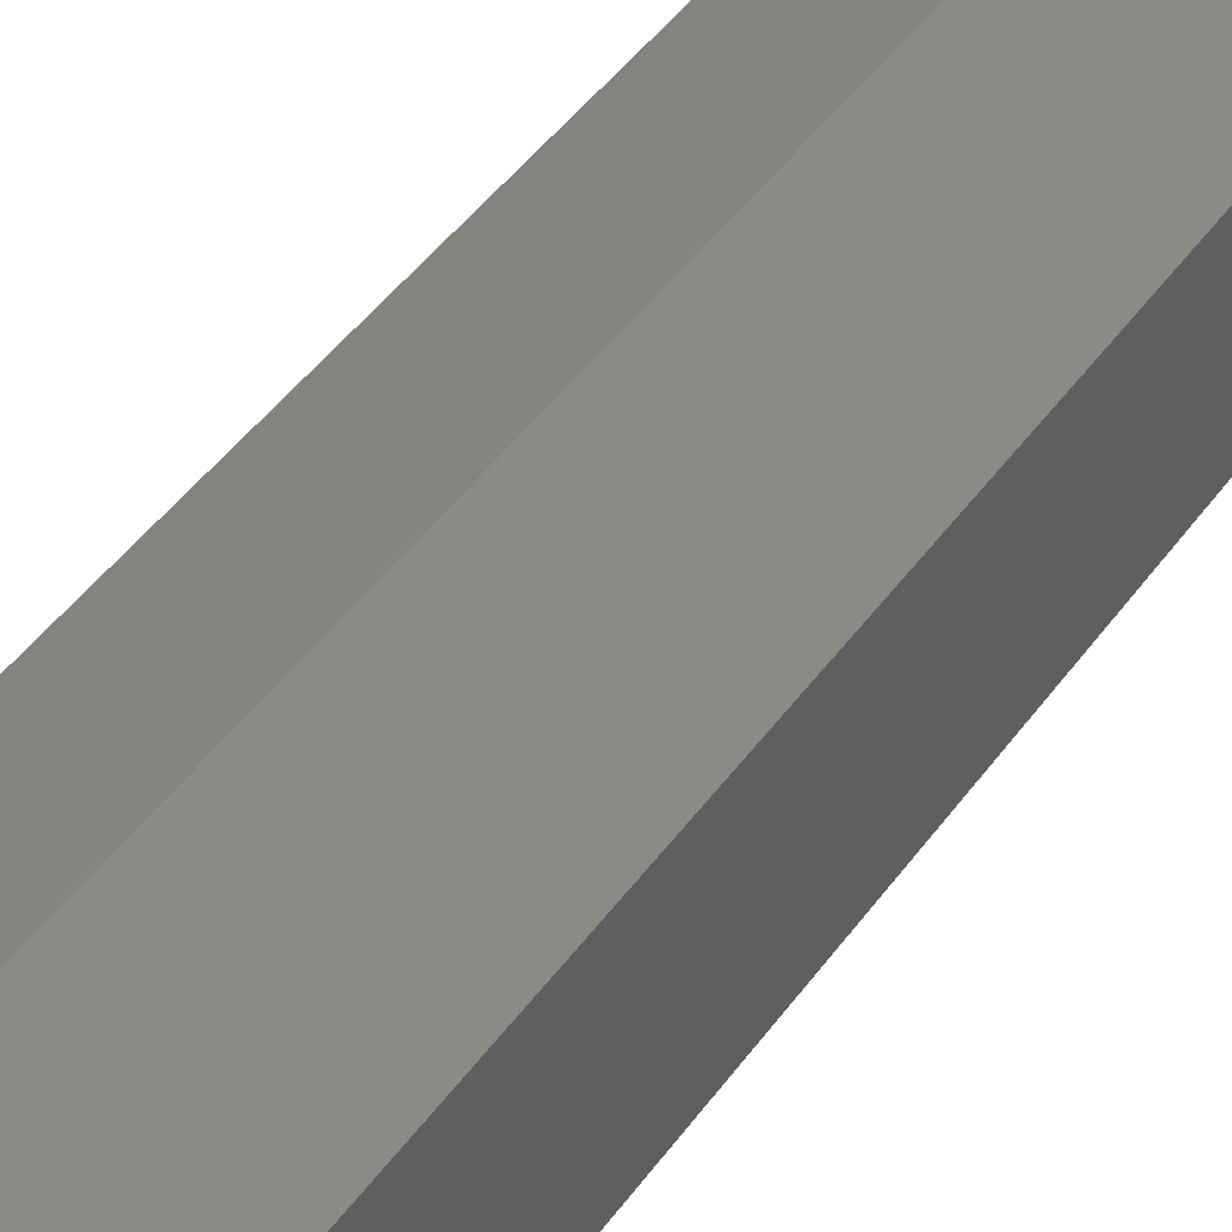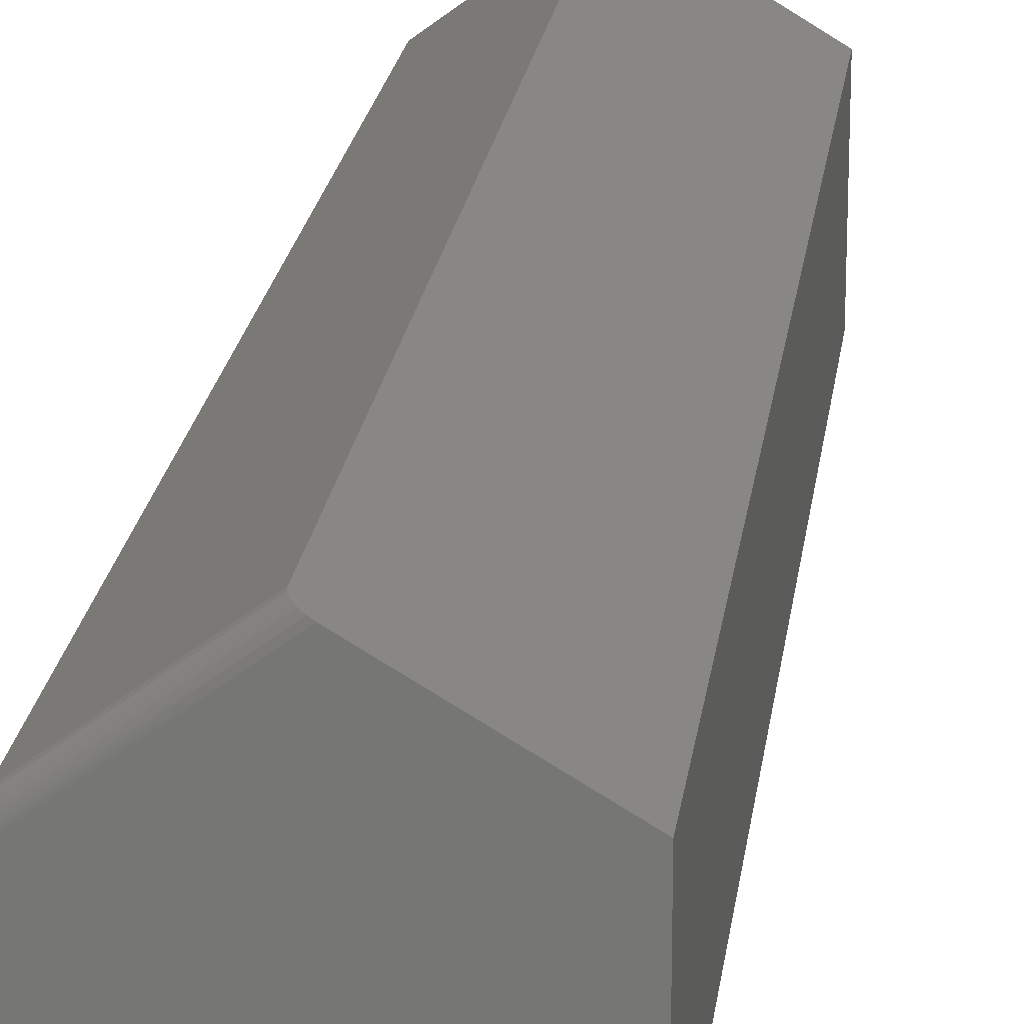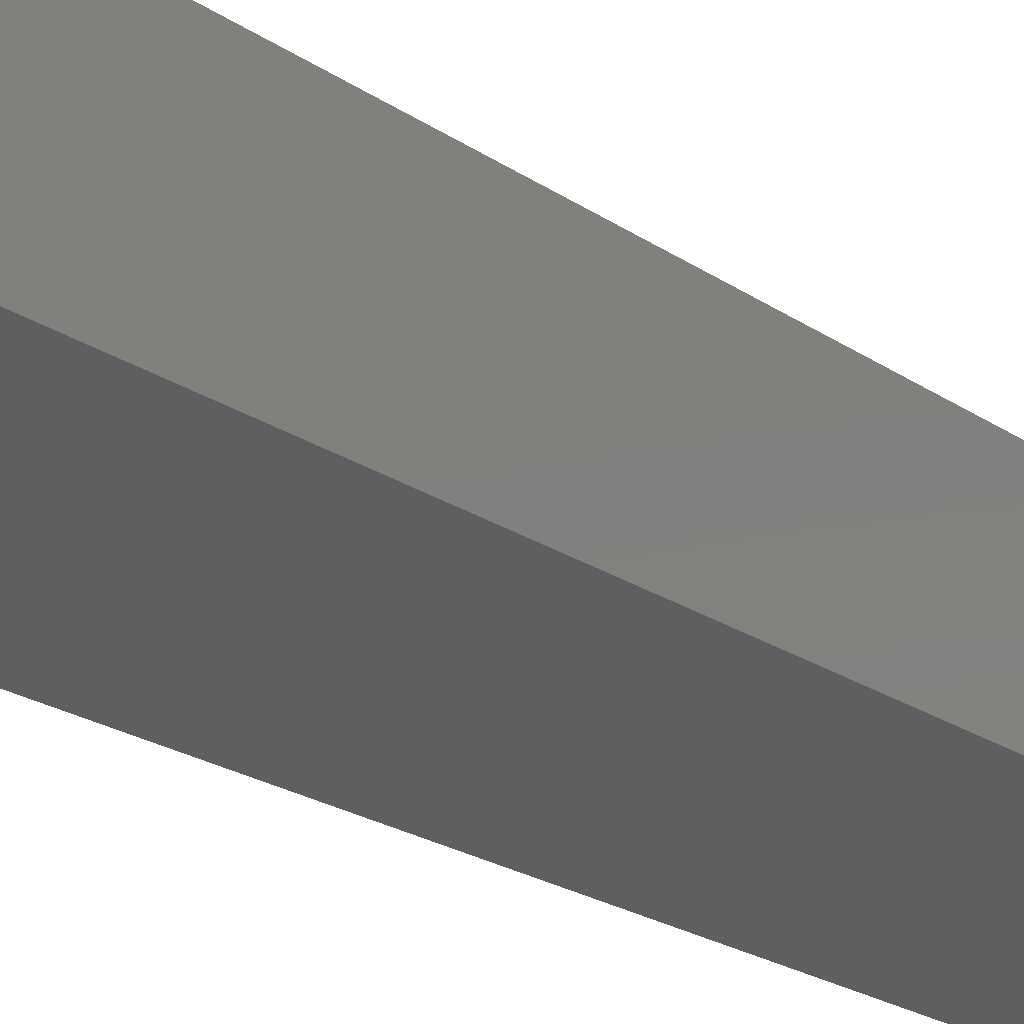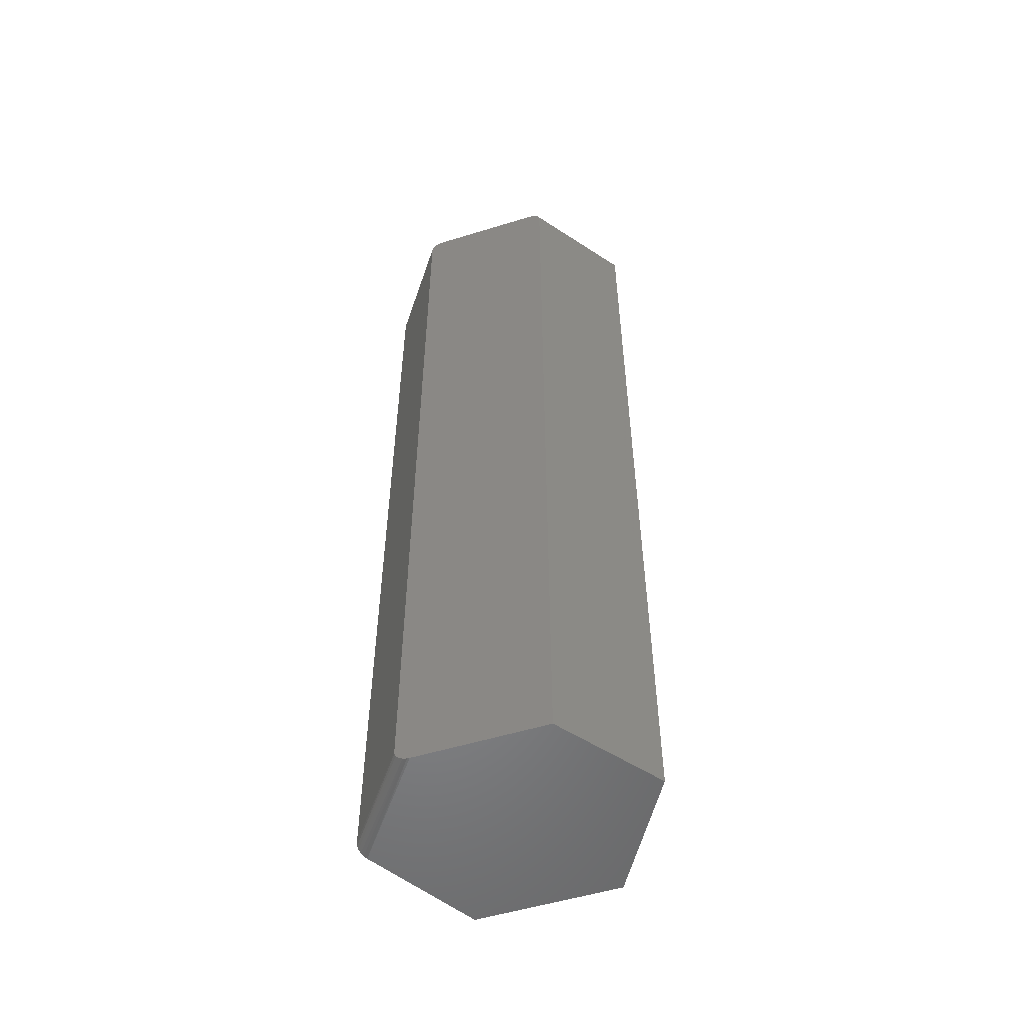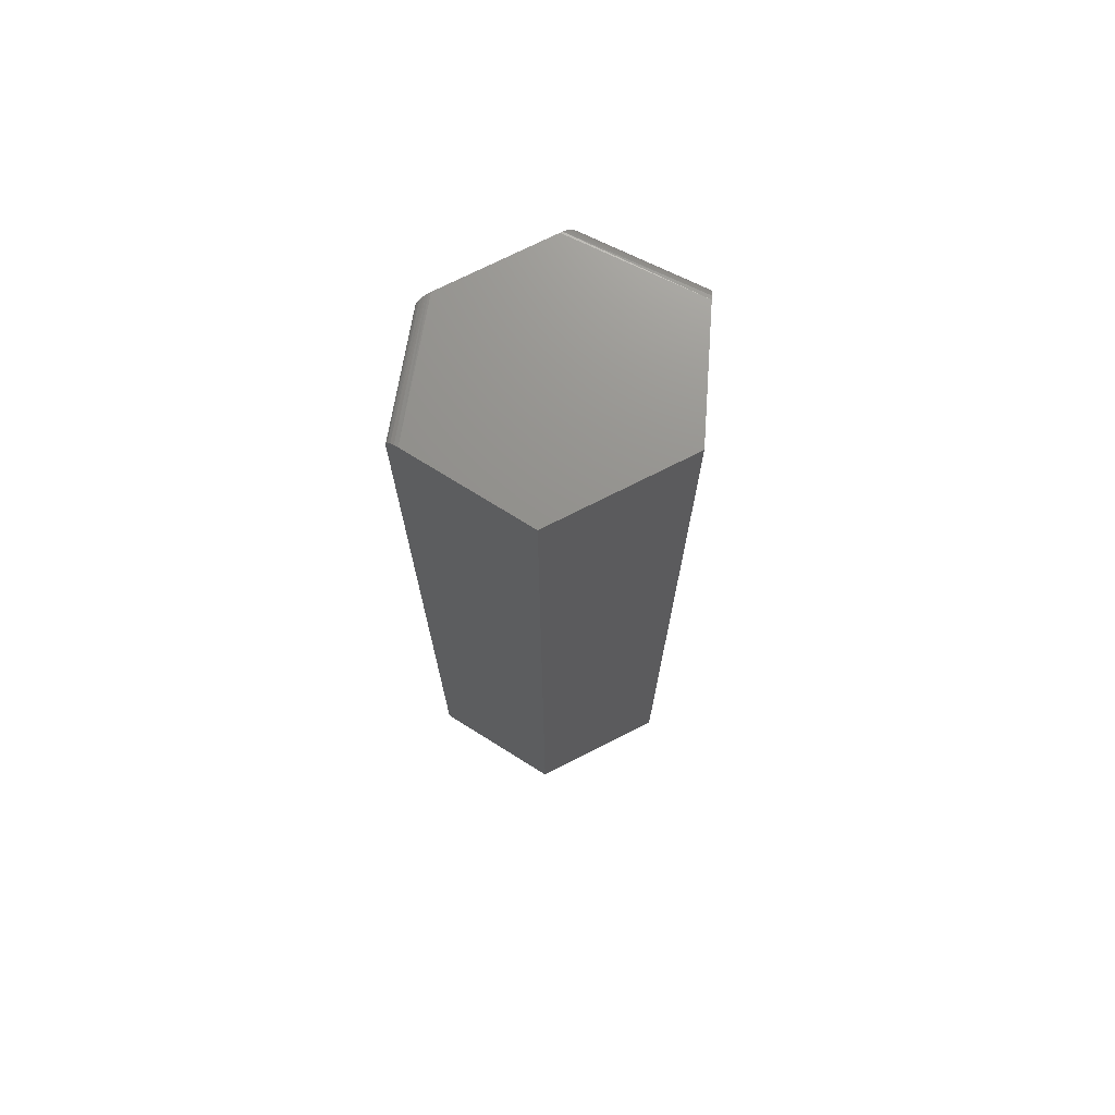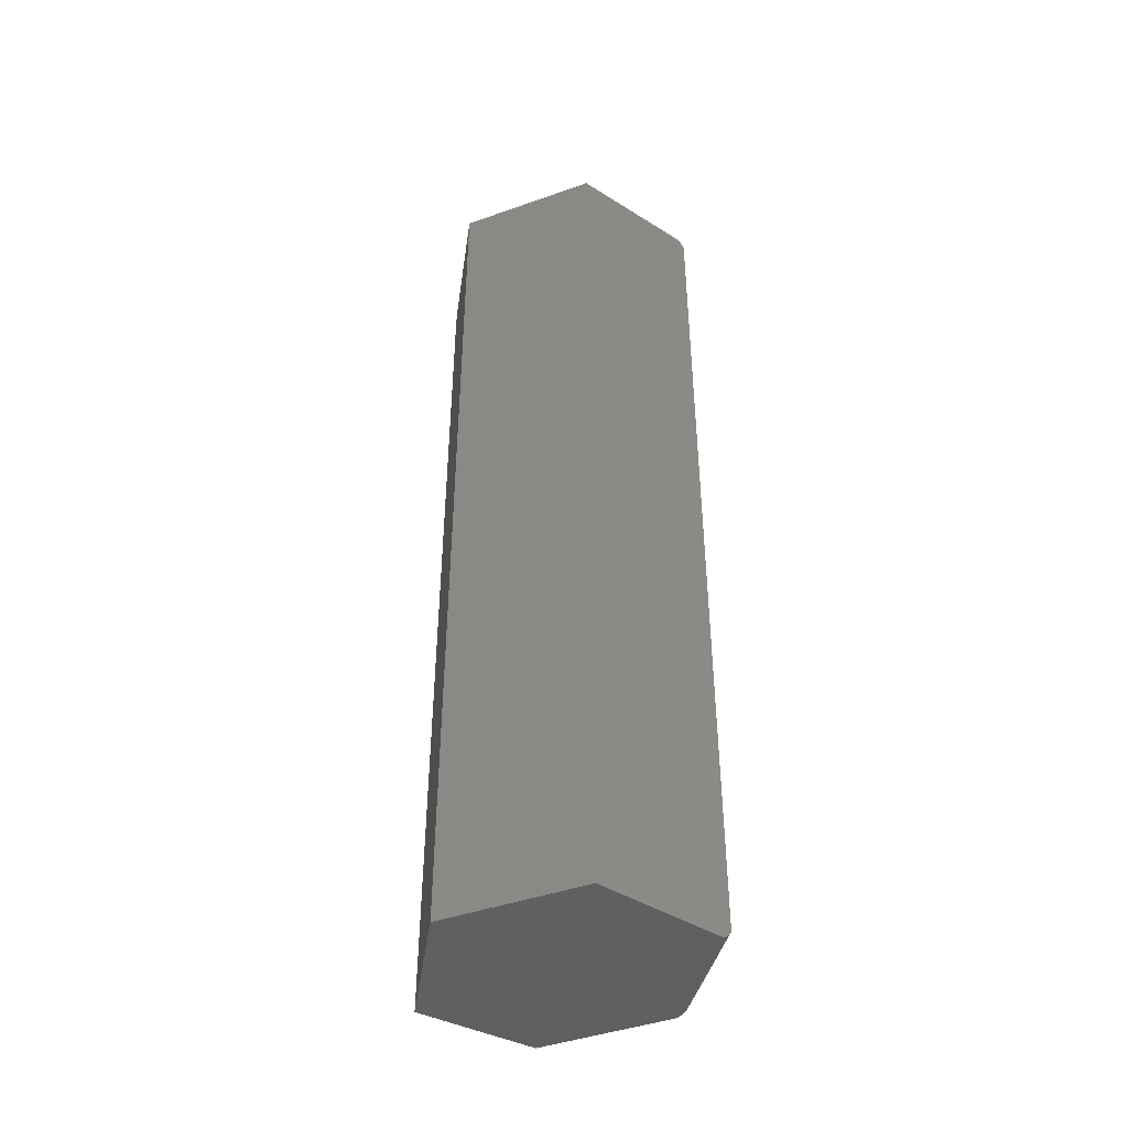
<metadata>
{"format":"stl","ext":"stl","renderer":"f3d","projection":"perspective","resolution":1024,"background":"white","views":[{"elev":44.1,"azim":32.8,"up":"+Z"},{"elev":20.4,"azim":-172.9,"up":"+Z"},{"elev":-20.2,"azim":-142.1,"up":"+Z"},{"elev":-53.4,"azim":108.2,"up":"+Y"},{"elev":72.2,"azim":-117.0,"up":"+Y"},{"elev":-43.7,"azim":-67.4,"up":"+Y"}]}
</metadata>
<code>
# stl→obj: 48 verts, 92 faces
v 0.07105 -0.007812 -0.04737
v 0.07105 -0.007812 0.04737
v 0.07105 -0.6094 0.04737
v 0.07105 -0.006588 -0.04725
v 0.07105 -0.005394 0.04689
v 0.07105 -0.004266 -0.0463
v 0.07105 -0.002304 -0.04453
v 0.07105 -0.003229 0.04551
v 0.07105 -0.0008733 -0.04209
v 0.07105 -0.6129 0.0463
v 0.07105 -0.6149 0.04453
v 0.07105 -0.6163 0.04209
v 0.07105 -0.6168 0.04069
v 0.07105 -0.6171 0.03921
v 0.07105 -0.6172 0.0376
v 0.07105 -0.6172 -0.04737
v 0.07105 -0.6106 0.04725
v 0.07105 -0.001513 0.04338
v 0.07105 -0.0003999 -0.04069
v 0.07105 -0.0001059 -0.03921
v 0.07105 9.116e-17 -0.0376
v 0.07105 9.116e-17 0.0376
v 0.07105 -0.0001059 0.03921
v 0.07105 -0.0003999 0.04069
v 0.07105 -0.0008733 0.04209
v 0.0006609 8.334e-17 0.0904
v 0.004905 -0.001486 0.09294
v 0.002886 -0.0003788 0.09173
v -0.07105 7.538e-17 0.04737
v 0.0006609 -0.6172 0.0904
v 0.002886 -0.6168 0.09173
v 0.004905 -0.6157 0.09294
v -0.07105 -0.6172 0.04737
v 0.006507 -0.614 0.0939
v 0.007538 -0.6118 0.09452
v 0.007895 -0.6094 0.09474
v 0.007895 -0.007812 0.09474
v 0.007538 -0.005391 0.09452
v 0.006507 -0.003211 0.0939
v -0.07105 -0.6172 -0.04737
v 0.007895 -0.6172 -0.09474
v 0.0006609 8.334e-17 -0.0904
v -0.07105 7.538e-17 -0.04737
v 0.007895 -0.007812 -0.09474
v 0.002886 -0.0003788 -0.09173
v 0.004905 -0.001486 -0.09294
v 0.006507 -0.003211 -0.0939
v 0.007538 -0.005391 -0.09452
f 1 2 3
f 1 4 2
f 2 4 5
f 4 6 5
f 5 6 7
f 5 7 8
f 8 7 9
f 10 11 12
f 10 12 13
f 10 13 14
f 10 14 15
f 10 15 16
f 16 1 3
f 16 3 17
f 16 17 10
f 18 8 9
f 18 9 19
f 18 19 20
f 18 20 21
f 18 21 22
f 18 22 23
f 18 23 24
f 18 24 25
f 26 27 28
f 26 29 27
f 30 31 32
f 33 30 32
f 33 32 34
f 33 34 35
f 33 35 36
f 33 36 37
f 33 37 29
f 29 37 38
f 29 38 39
f 29 39 27
f 2 37 3
f 3 37 36
f 16 40 41
f 40 16 33
f 33 16 15
f 33 15 30
f 30 14 31
f 30 15 14
f 3 35 17
f 3 36 35
f 17 35 10
f 10 35 34
f 10 34 11
f 11 34 32
f 11 32 12
f 12 32 31
f 12 31 13
f 14 13 31
f 42 43 21
f 26 22 29
f 29 22 21
f 29 21 43
f 26 23 22
f 26 28 23
f 23 28 24
f 25 24 28
f 28 27 25
f 25 27 18
f 18 27 39
f 37 2 38
f 38 2 5
f 38 5 39
f 39 5 8
f 39 8 18
f 44 1 41
f 41 1 16
f 42 45 46
f 43 42 46
f 43 46 47
f 43 47 48
f 43 48 44
f 43 44 41
f 43 41 40
f 1 48 4
f 1 44 48
f 45 19 9
f 45 9 46
f 46 9 7
f 46 7 47
f 47 7 6
f 47 6 48
f 48 6 4
f 42 21 20
f 42 20 19
f 42 19 45
f 29 43 33
f 33 43 40

</code>
